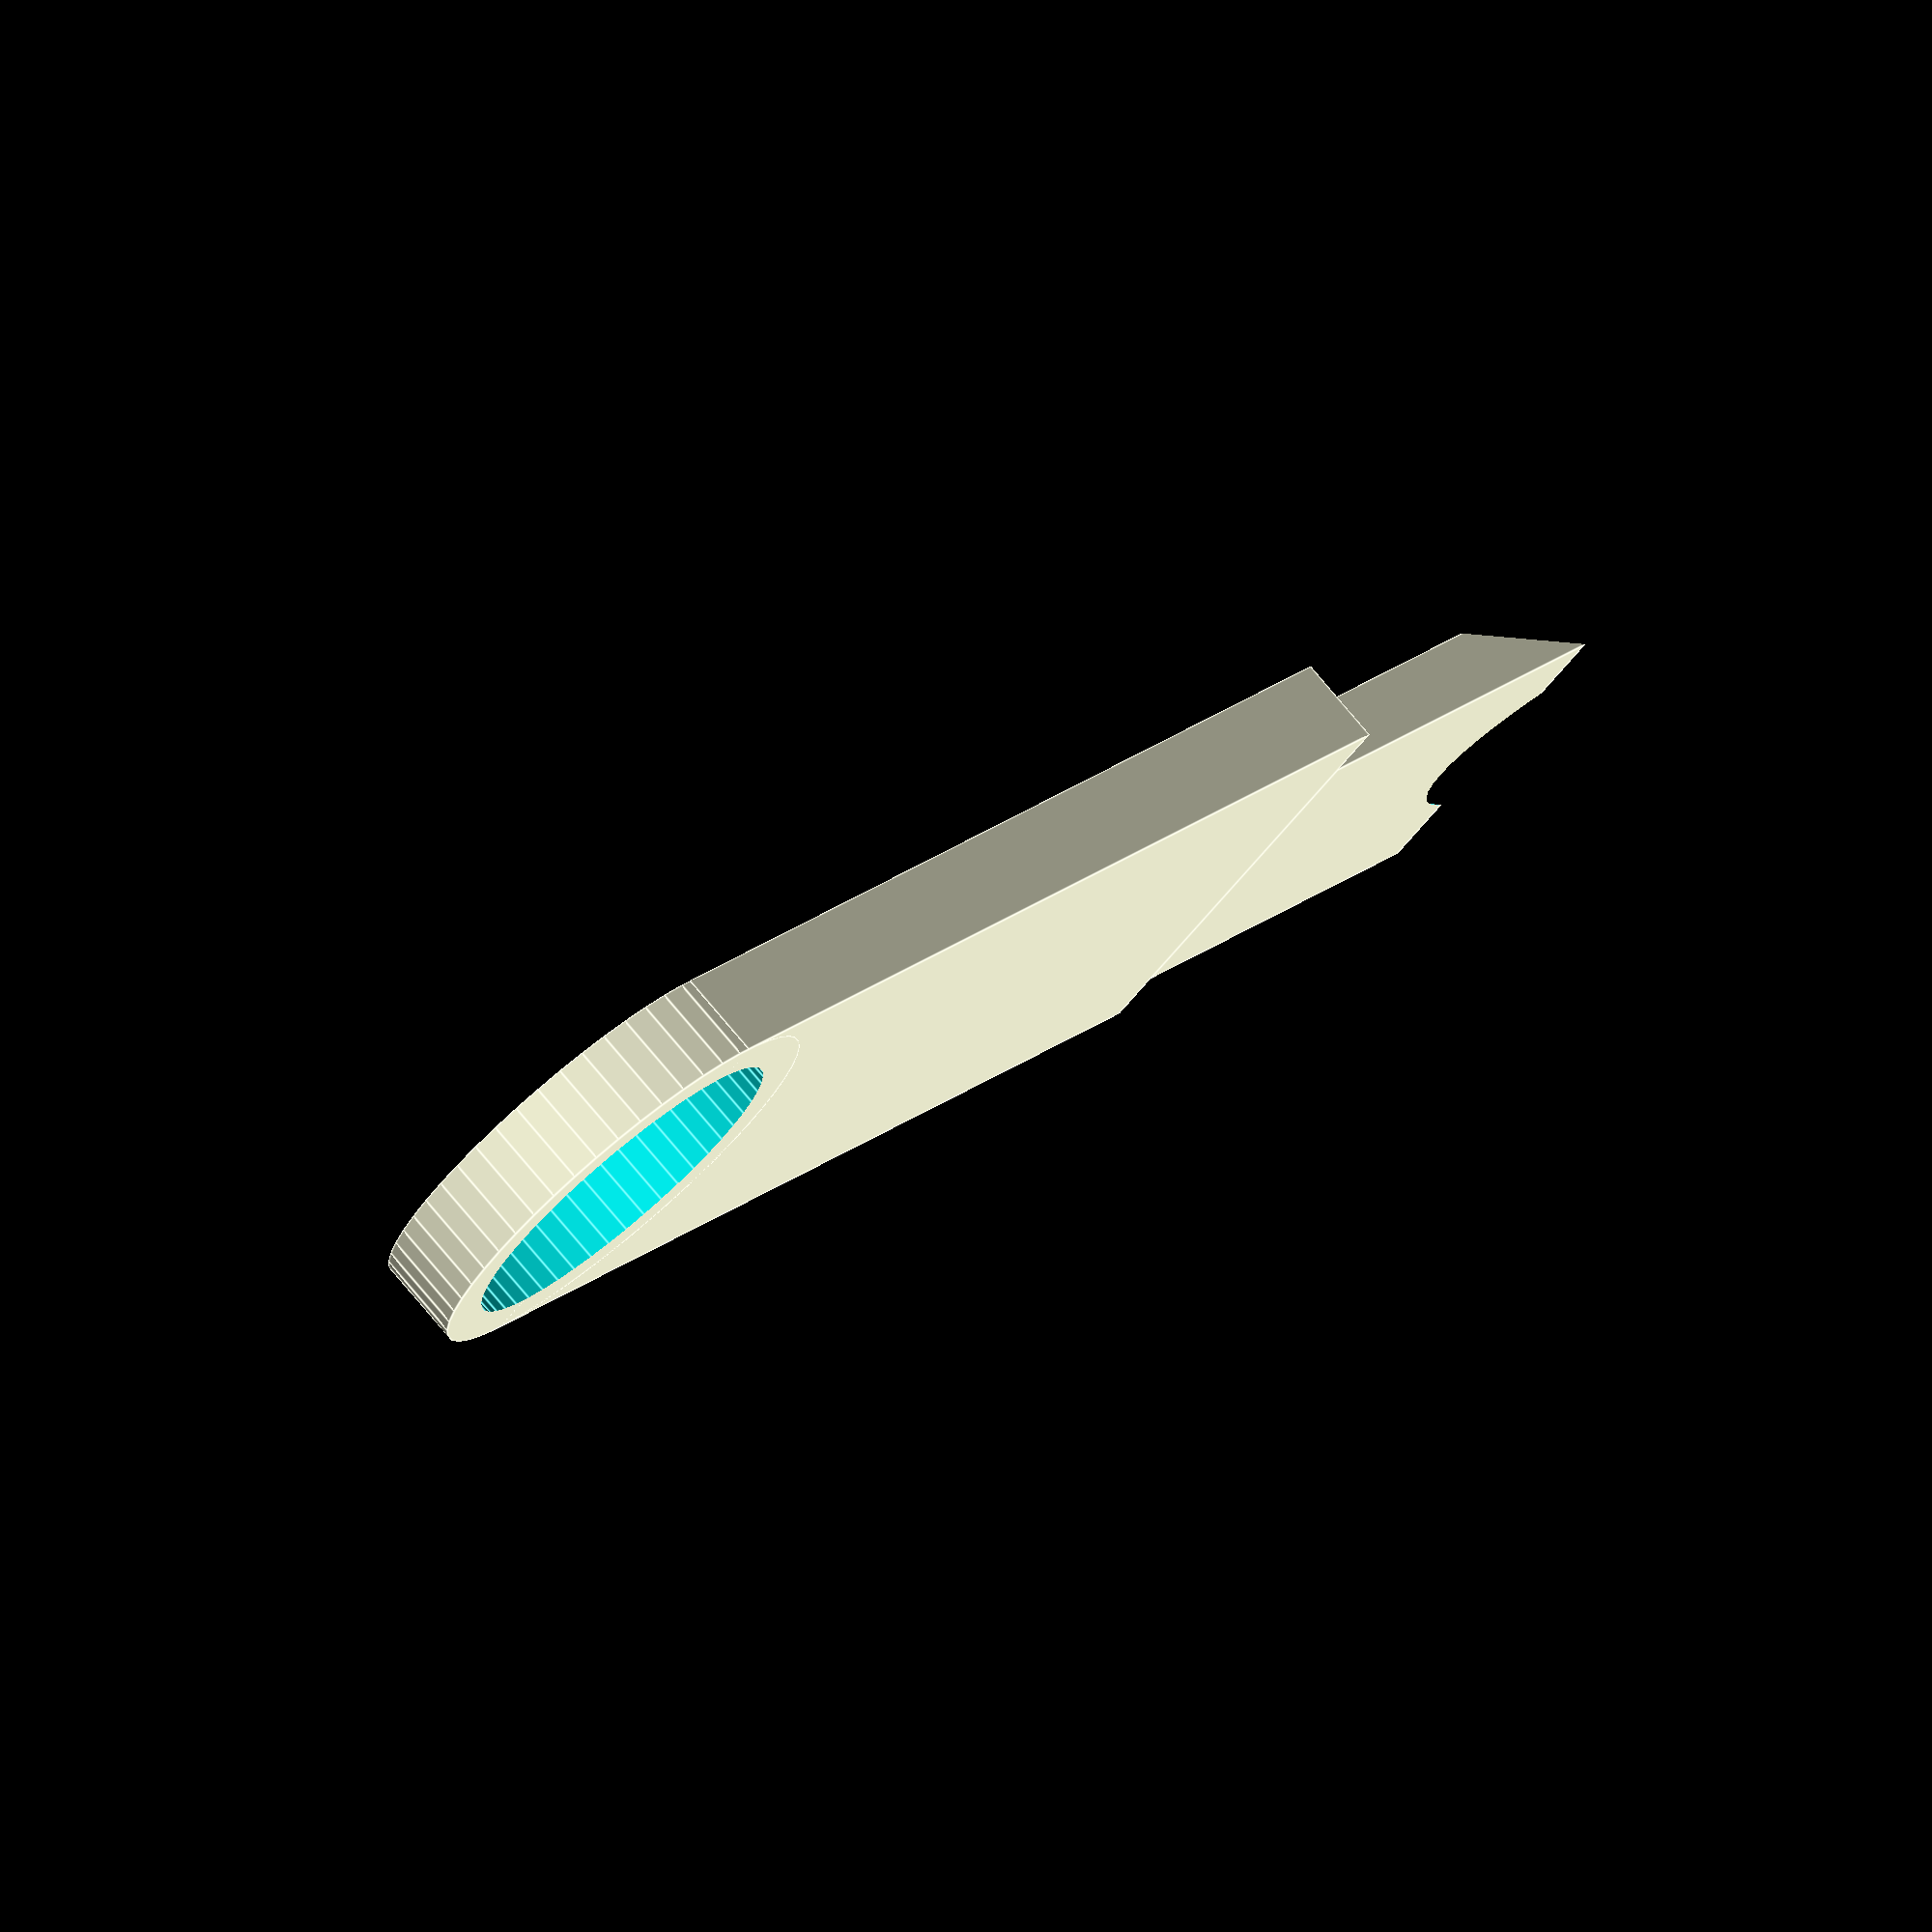
<openscad>
handleL=50;
handleW=20;
handleH=4;
spadeL=20;
spadeW=15;
spadeH=3;
tineW=2;
tineAngle=25;
keyringT=2;

difference(){
union(){
difference(){

	cube([spadeL,spadeW,spadeH]);
	//translate([0,spadeW/2,-1])
	//	cylinder(r=spadeW/2-tineW,h=spadeH+2,$fn=50);
	rotate([0,-tineAngle,0])
		translate([0,-1,0])
			cube([spadeL,spadeW+2,spadeH*2]);
	rotate([0,90-tineAngle,0])
	translate([-spadeW/4,spadeW/2,-1])
		cylinder(r=spadeW/2-tineW,h=spadeL*2,$fn=50);
}
translate([spadeL-0.1,(spadeW-handleW)/2,0]){
	cube([handleL,handleW,handleH]);
	translate([handleL,handleW/2,0])
		cylinder(r=handleW/2,h=handleH,$fn=50);
}
}
translate([spadeL+handleL,handleW/2-(handleW-spadeW)/2,-1])
	cylinder(r=handleW/2-keyringT,h=handleH+2,$fn=50);
}
	




</openscad>
<views>
elev=103.5 azim=134.8 roll=39.9 proj=o view=edges
</views>
